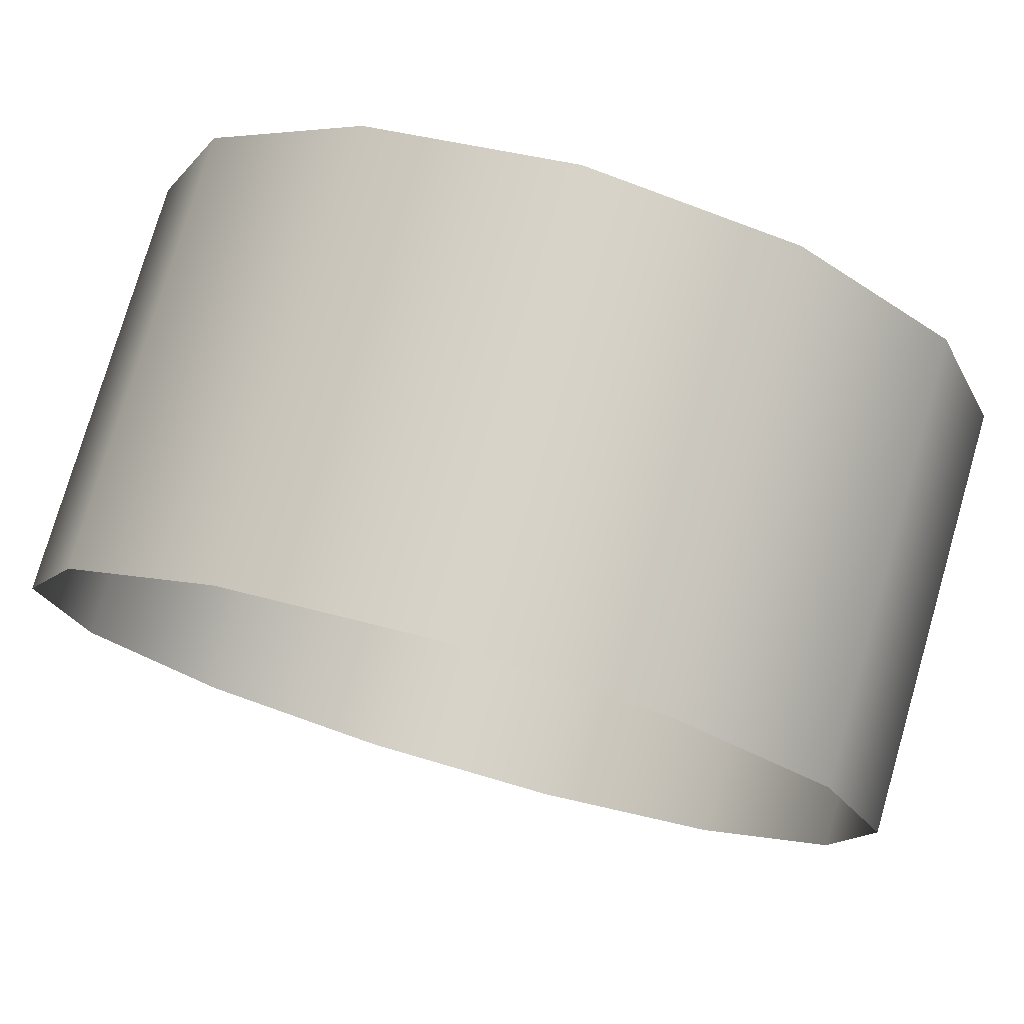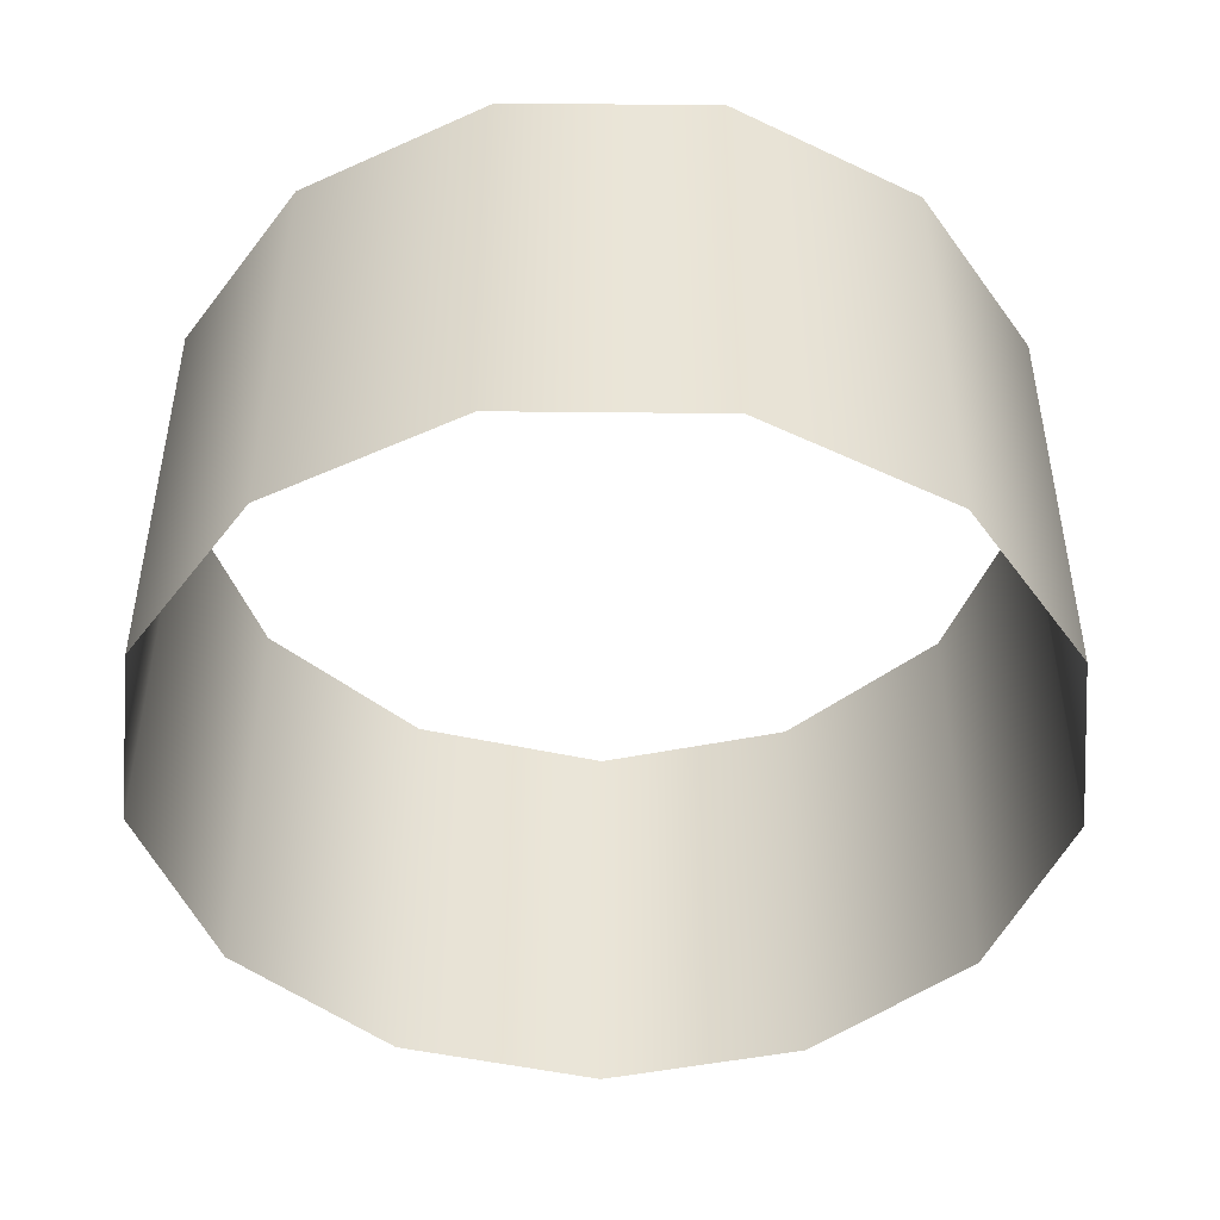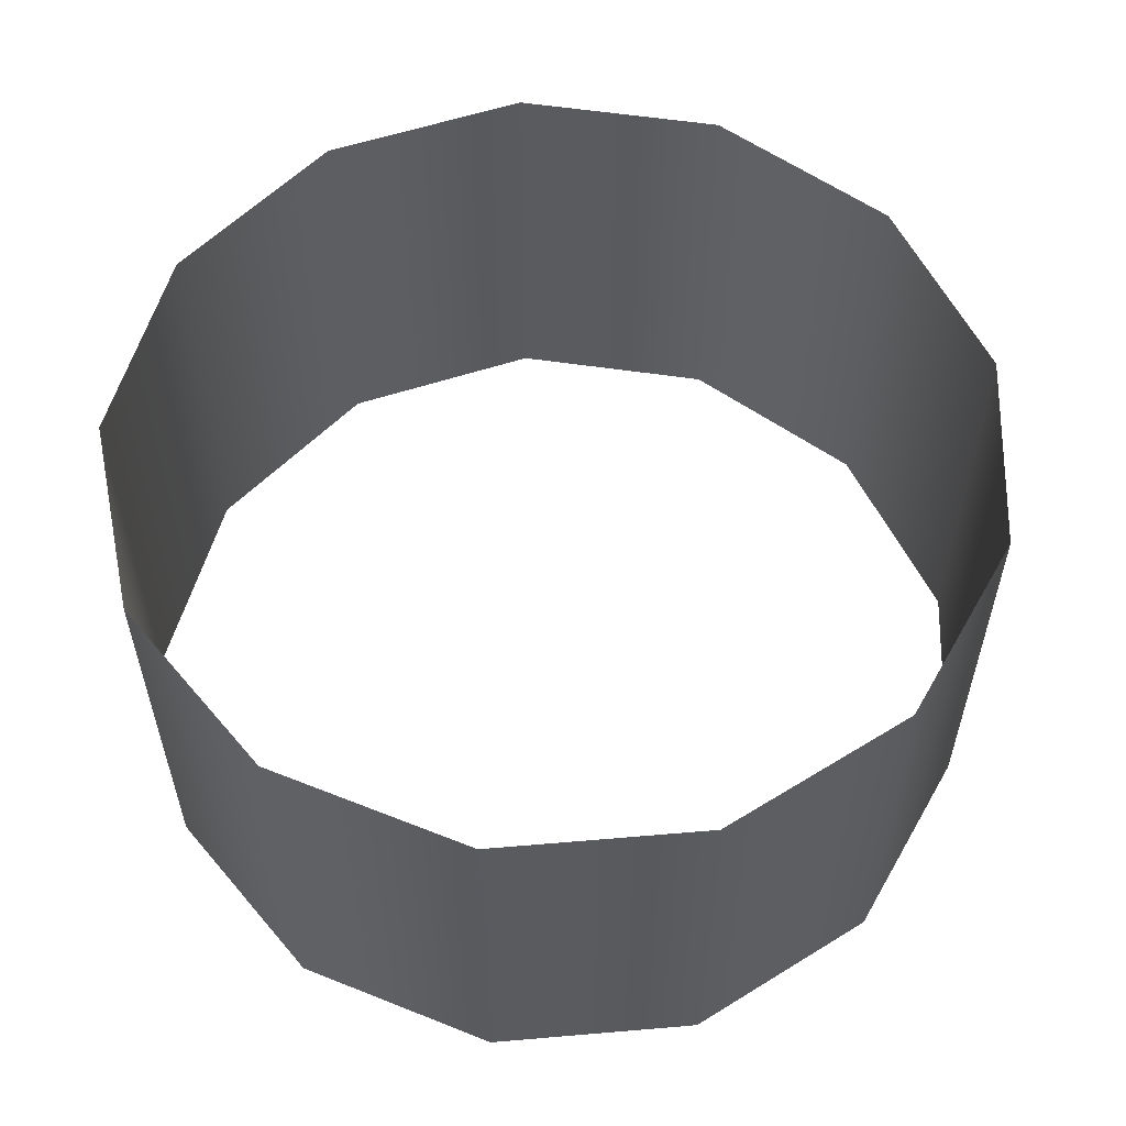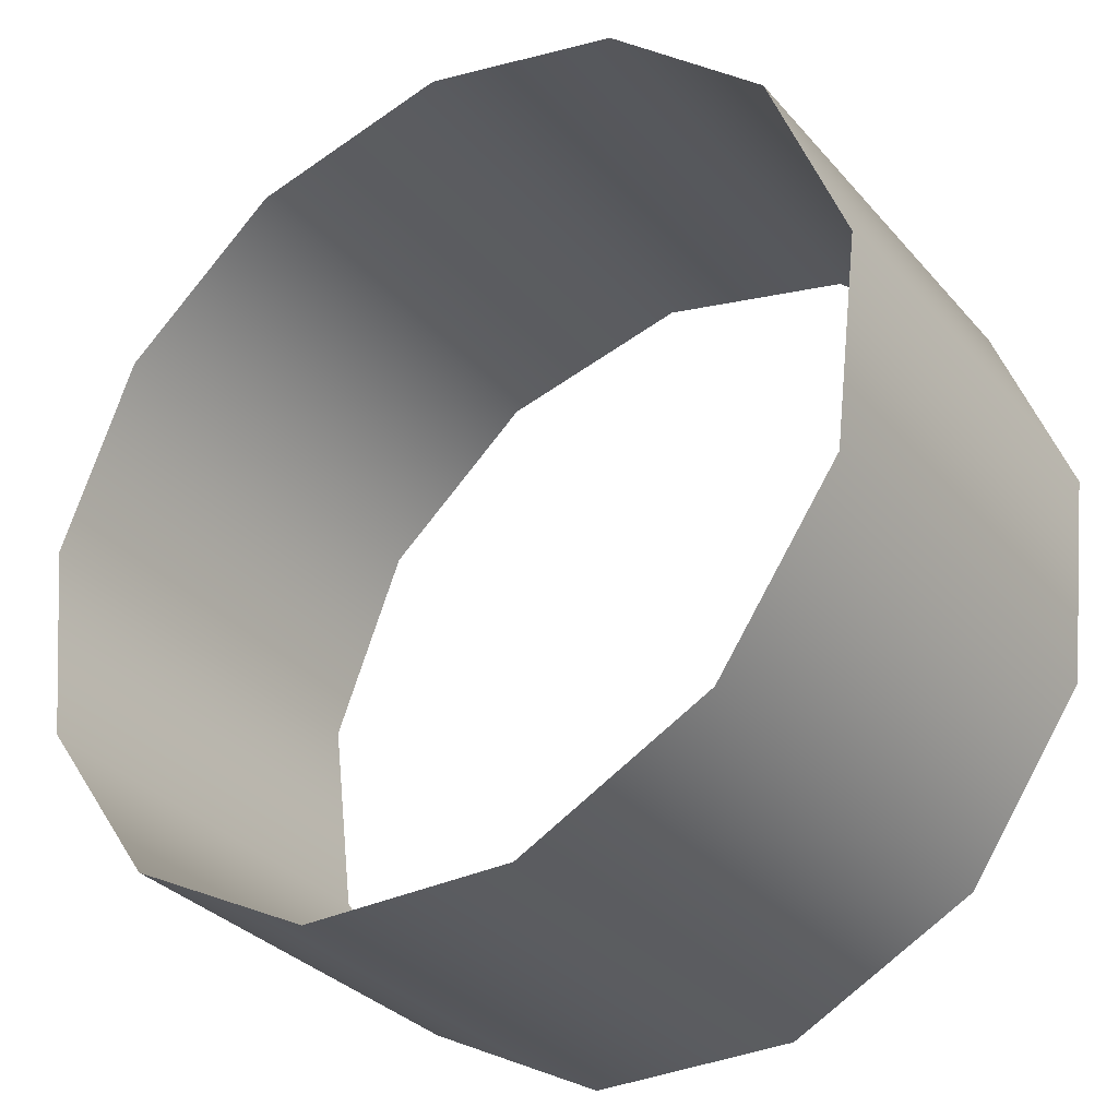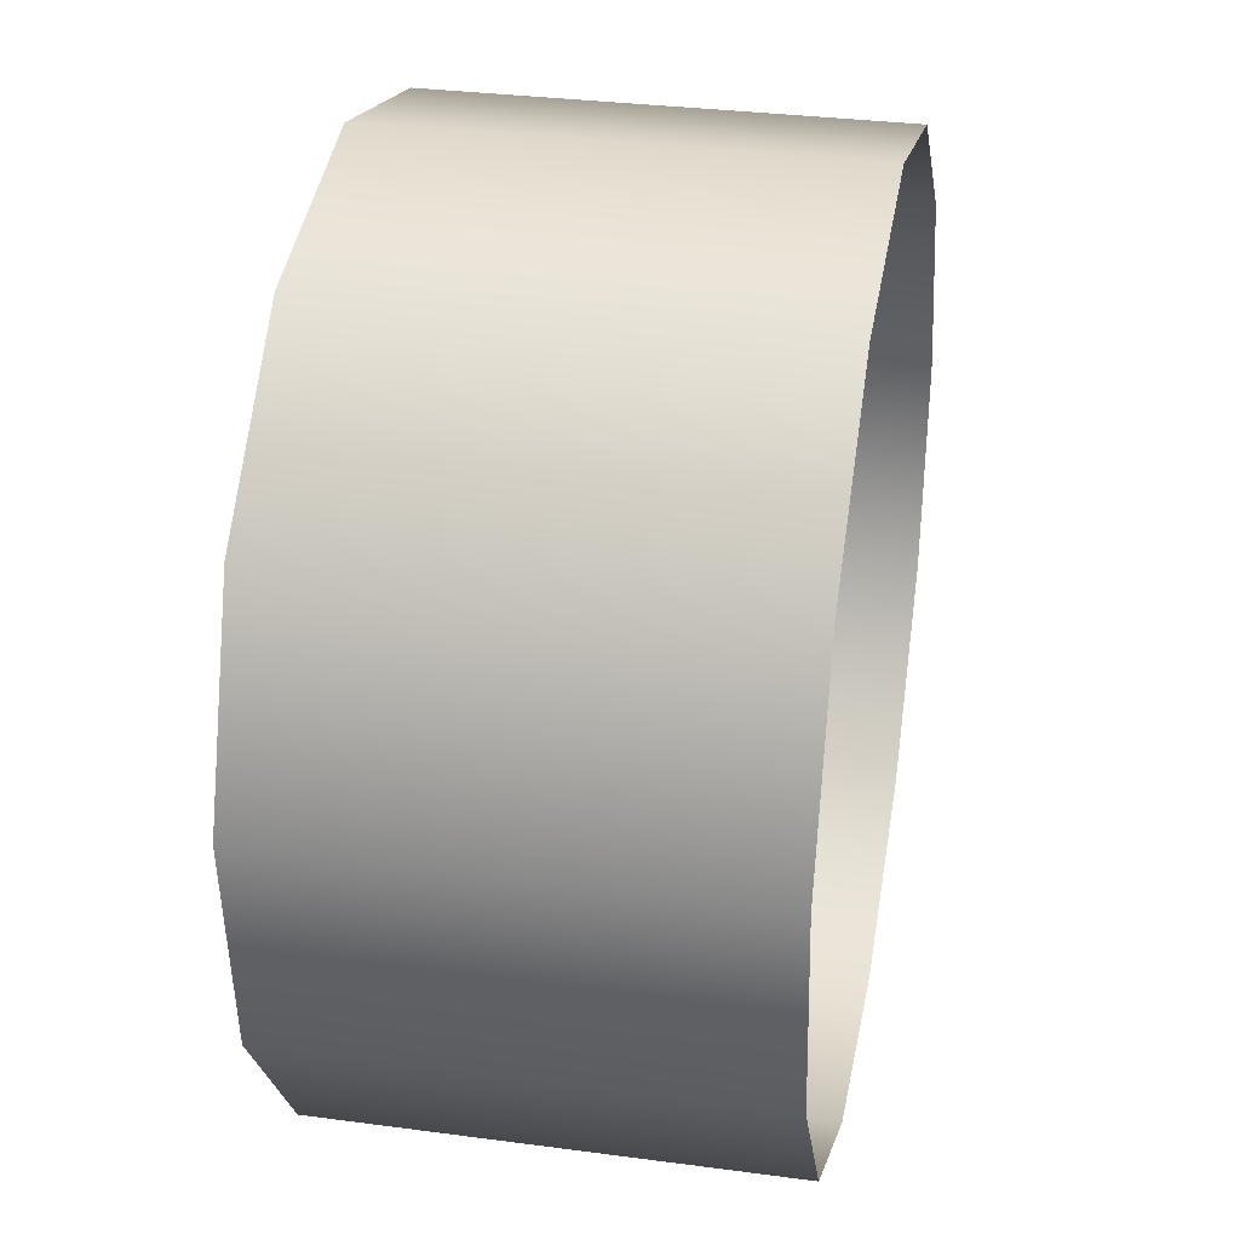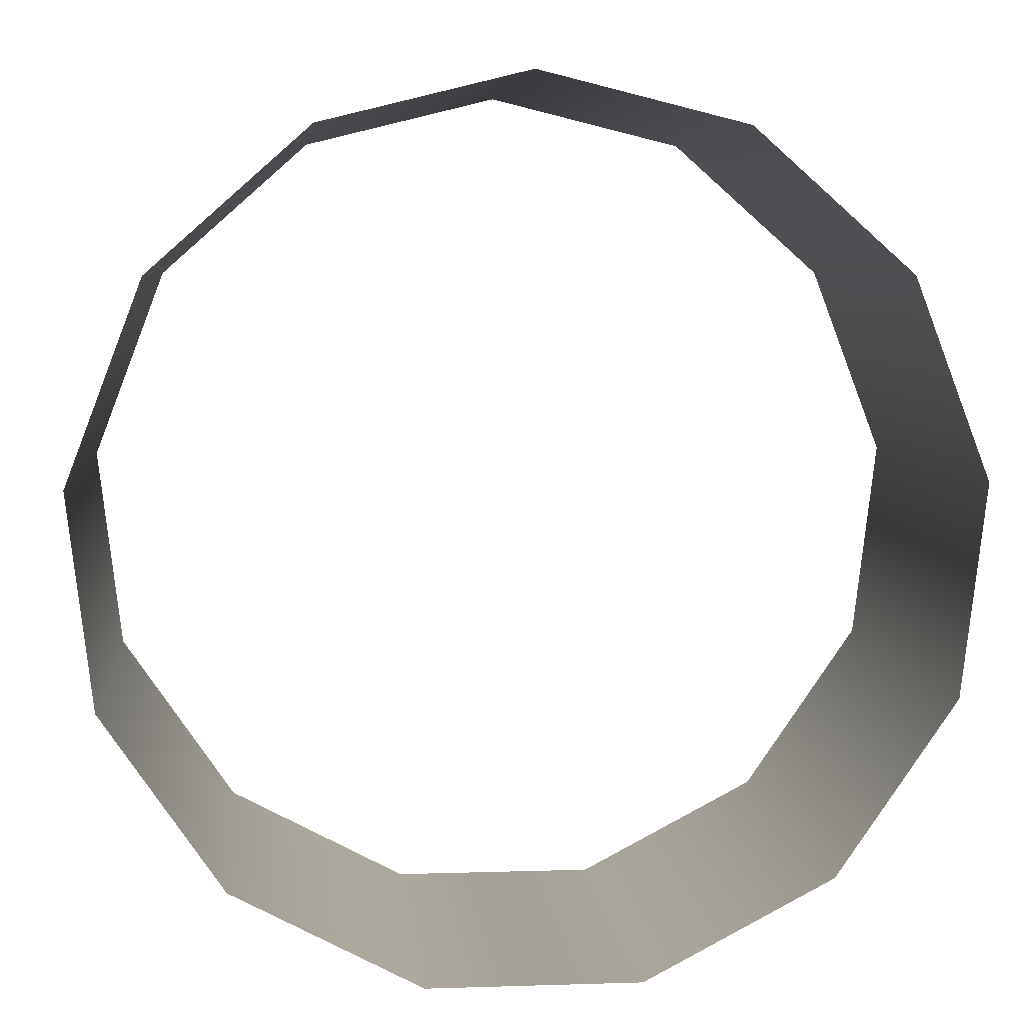
<metadata>
{"format":"obj","ext":"obj","renderer":"f3d","projection":"perspective","resolution":1024,"background":"white","views":[{"elev":76.9,"azim":-163.8,"up":"+Z"},{"elev":-46.5,"azim":-42.2,"up":"+Y"},{"elev":57.1,"azim":-102.0,"up":"+Y"},{"elev":-32.5,"azim":33.9,"up":"+Z"},{"elev":31.7,"azim":100.7,"up":"+Z"},{"elev":5.9,"azim":174.4,"up":"+Z"}]}
</metadata>
<code>
o Wave_2_Cylindre.008
v 0 0 1
v 0 1 1
v -0.4647 0 0.8855
v -0.4647 1 0.8855
v -0.823 0 0.5681
v -0.823 1 0.5681
v -0.9927 0 0.1205
v -0.9927 1 0.1205
v -0.935 0 -0.3546
v -0.935 1 -0.3546
v -0.6631 0 -0.7485
v -0.6631 1 -0.7485
v -0.2393 0 -0.9709
v -0.2393 1 -0.9709
v 0.2393 0 -0.9709
v 0.2393 1 -0.9709
v 0.6631 0 -0.7485
v 0.6631 1 -0.7485
v 0.935 0 -0.3546
v 0.935 1 -0.3546
v 0.9927 0 0.1205
v 0.9927 1 0.1205
v 0.823 0 0.5681
v 0.823 1 0.5681
v 0.4647 0 0.8855
v 0.4647 1 0.8855
v 0 0.3333 1
v 0 0.6667 1
v -0.4647 0.6667 0.8855
v -0.4647 0.3333 0.8855
v -0.823 0.6667 0.5681
v -0.823 0.3333 0.5681
v -0.9927 0.6667 0.1205
v -0.9927 0.3333 0.1205
v -0.935 0.6667 -0.3546
v -0.935 0.3333 -0.3546
v -0.6631 0.6667 -0.7485
v -0.6631 0.3333 -0.7485
v -0.2393 0.6667 -0.9709
v -0.2393 0.3333 -0.9709
v 0.2393 0.6667 -0.9709
v 0.2393 0.3333 -0.9709
v 0.6631 0.6667 -0.7485
v 0.6631 0.3333 -0.7485
v 0.935 0.6667 -0.3546
v 0.935 0.3333 -0.3546
v 0.9927 0.6667 0.1205
v 0.9927 0.3333 0.1205
v 0.823 0.6667 0.5681
v 0.823 0.3333 0.5681
v 0.4647 0.6667 0.8855
v 0.4647 0.3333 0.8855
f 28 2 4 29
f 29 4 6 31
f 31 6 8 33
f 33 8 10 35
f 35 10 12 37
f 37 12 14 39
f 39 14 16 41
f 41 16 18 43
f 43 18 20 45
f 45 20 22 47
f 47 22 24 49
f 49 24 26 51
f 51 26 2 28
f 25 52 27 1
f 52 51 28 27
f 23 50 52 25
f 50 49 51 52
f 21 48 50 23
f 48 47 49 50
f 19 46 48 21
f 46 45 47 48
f 17 44 46 19
f 44 43 45 46
f 15 42 44 17
f 42 41 43 44
f 13 40 42 15
f 40 39 41 42
f 11 38 40 13
f 38 37 39 40
f 9 36 38 11
f 36 35 37 38
f 7 34 36 9
f 34 33 35 36
f 5 32 34 7
f 32 31 33 34
f 3 30 32 5
f 30 29 31 32
f 1 27 30 3
f 27 28 29 30
o Wave_1_Cylindre.009
v 0 0 1
v 0 1 1
v -0.4647 0 0.8855
v -0.4647 1 0.8855
v -0.823 0 0.5681
v -0.823 1 0.5681
v -0.9927 0 0.1205
v -0.9927 1 0.1205
v -0.935 0 -0.3546
v -0.935 1 -0.3546
v -0.6631 0 -0.7485
v -0.6631 1 -0.7485
v -0.2393 0 -0.9709
v -0.2393 1 -0.9709
v 0.2393 0 -0.9709
v 0.2393 1 -0.9709
v 0.6631 0 -0.7485
v 0.6631 1 -0.7485
v 0.935 0 -0.3546
v 0.935 1 -0.3546
v 0.9927 0 0.1205
v 0.9927 1 0.1205
v 0.823 0 0.5681
v 0.823 1 0.5681
v 0.4647 0 0.8855
v 0.4647 1 0.8855
v 0 0.3333 1
v 0 0.6667 1
v -0.4647 0.6667 0.8855
v -0.4647 0.3333 0.8855
v -0.823 0.6667 0.5681
v -0.823 0.3333 0.5681
v -0.9927 0.6667 0.1205
v -0.9927 0.3333 0.1205
v -0.935 0.6667 -0.3546
v -0.935 0.3333 -0.3546
v -0.6631 0.6667 -0.7485
v -0.6631 0.3333 -0.7485
v -0.2393 0.6667 -0.9709
v -0.2393 0.3333 -0.9709
v 0.2393 0.6667 -0.9709
v 0.2393 0.3333 -0.9709
v 0.6631 0.6667 -0.7485
v 0.6631 0.3333 -0.7485
v 0.935 0.6667 -0.3546
v 0.935 0.3333 -0.3546
v 0.9927 0.6667 0.1205
v 0.9927 0.3333 0.1205
v 0.823 0.6667 0.5681
v 0.823 0.3333 0.5681
v 0.4647 0.6667 0.8855
v 0.4647 0.3333 0.8855
f 80 54 56 81
f 81 56 58 83
f 83 58 60 85
f 85 60 62 87
f 87 62 64 89
f 89 64 66 91
f 91 66 68 93
f 93 68 70 95
f 95 70 72 97
f 97 72 74 99
f 99 74 76 101
f 101 76 78 103
f 103 78 54 80
f 77 104 79 53
f 104 103 80 79
f 75 102 104 77
f 102 101 103 104
f 73 100 102 75
f 100 99 101 102
f 71 98 100 73
f 98 97 99 100
f 69 96 98 71
f 96 95 97 98
f 67 94 96 69
f 94 93 95 96
f 65 92 94 67
f 92 91 93 94
f 63 90 92 65
f 90 89 91 92
f 61 88 90 63
f 88 87 89 90
f 59 86 88 61
f 86 85 87 88
f 57 84 86 59
f 84 83 85 86
f 55 82 84 57
f 82 81 83 84
f 53 79 82 55
f 79 80 81 82

</code>
